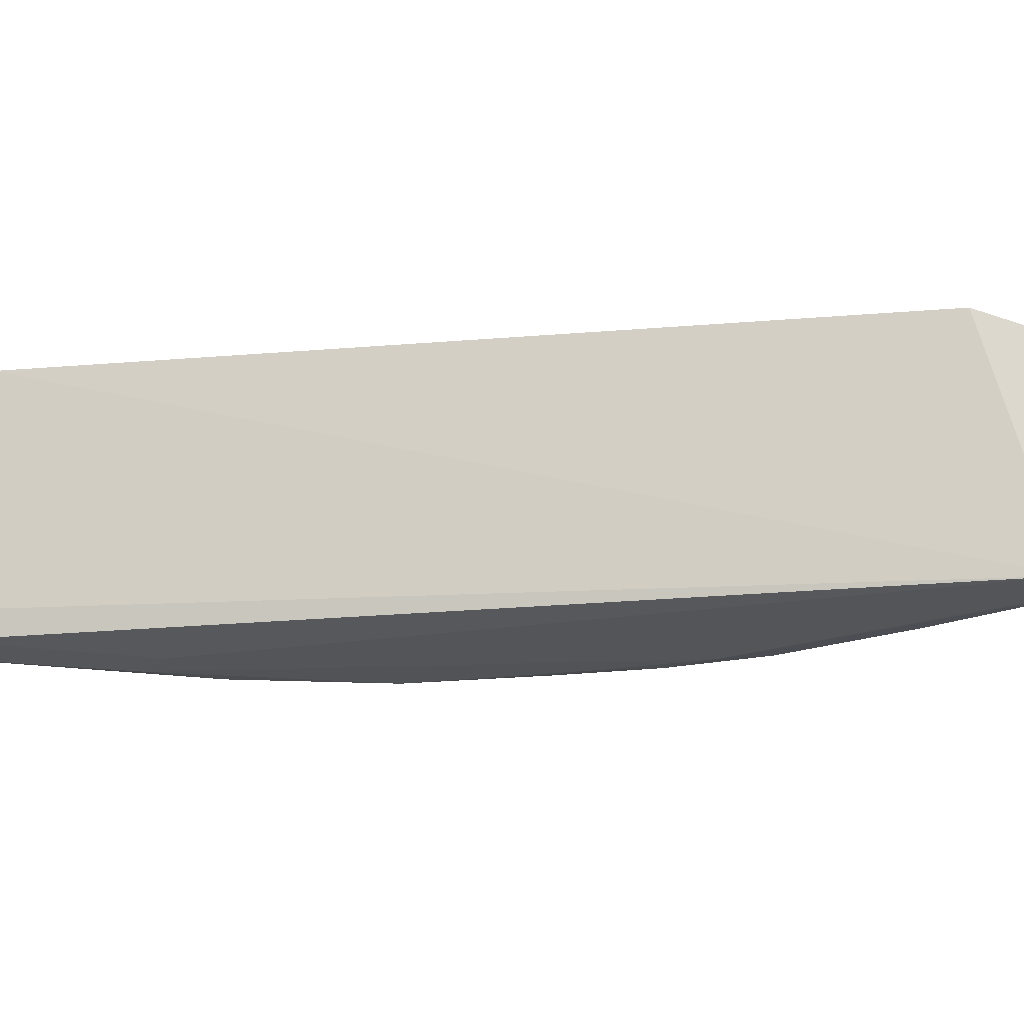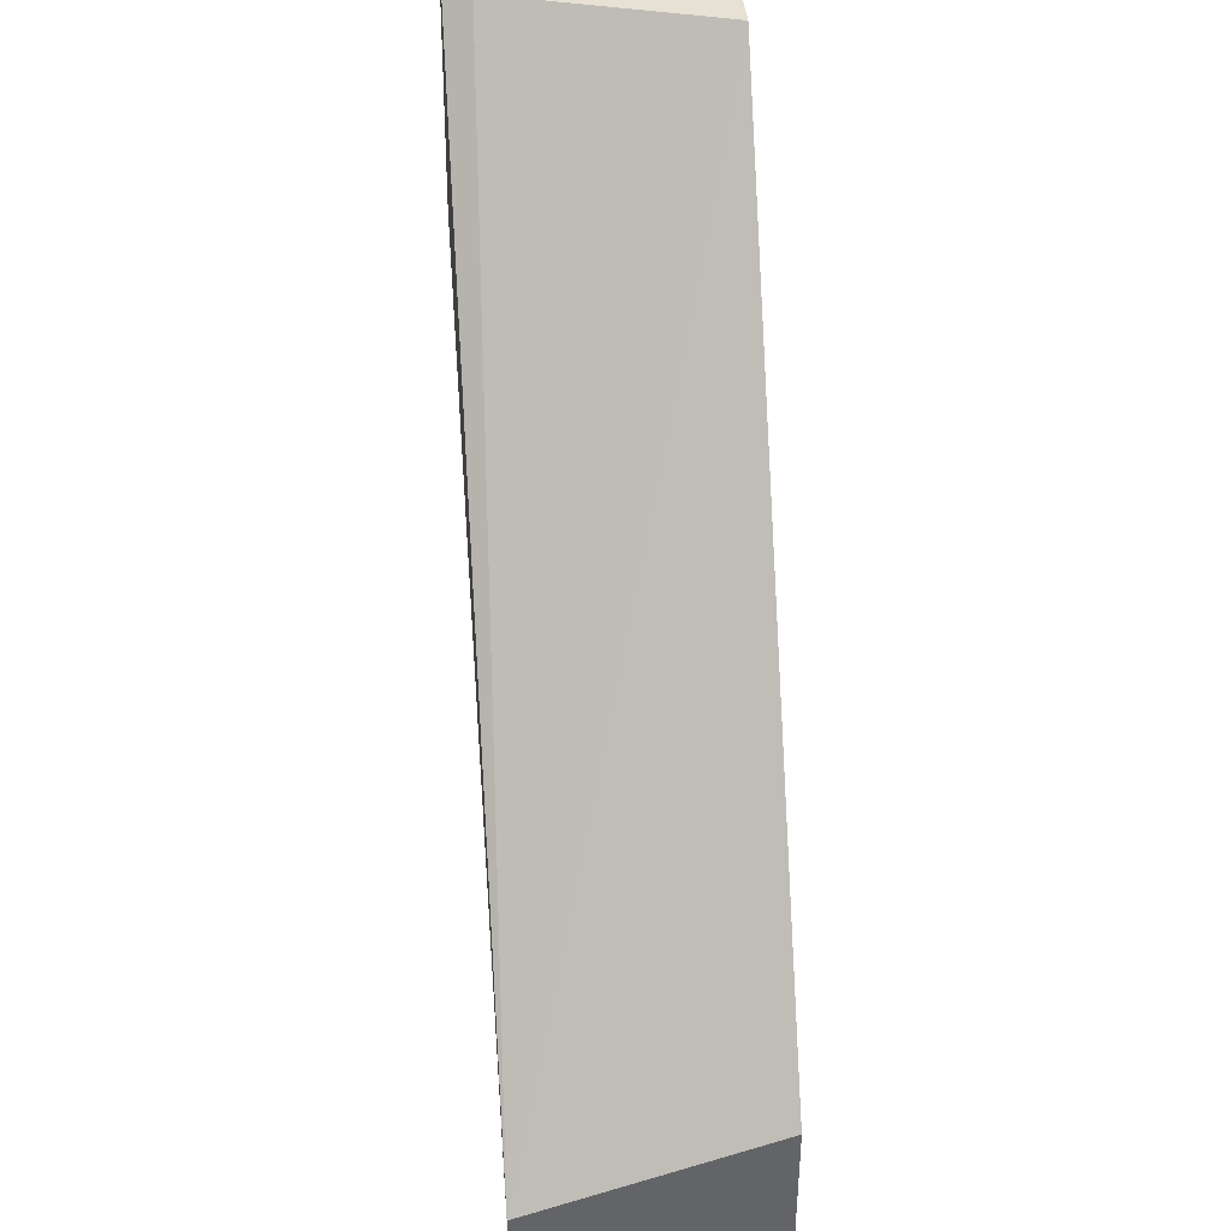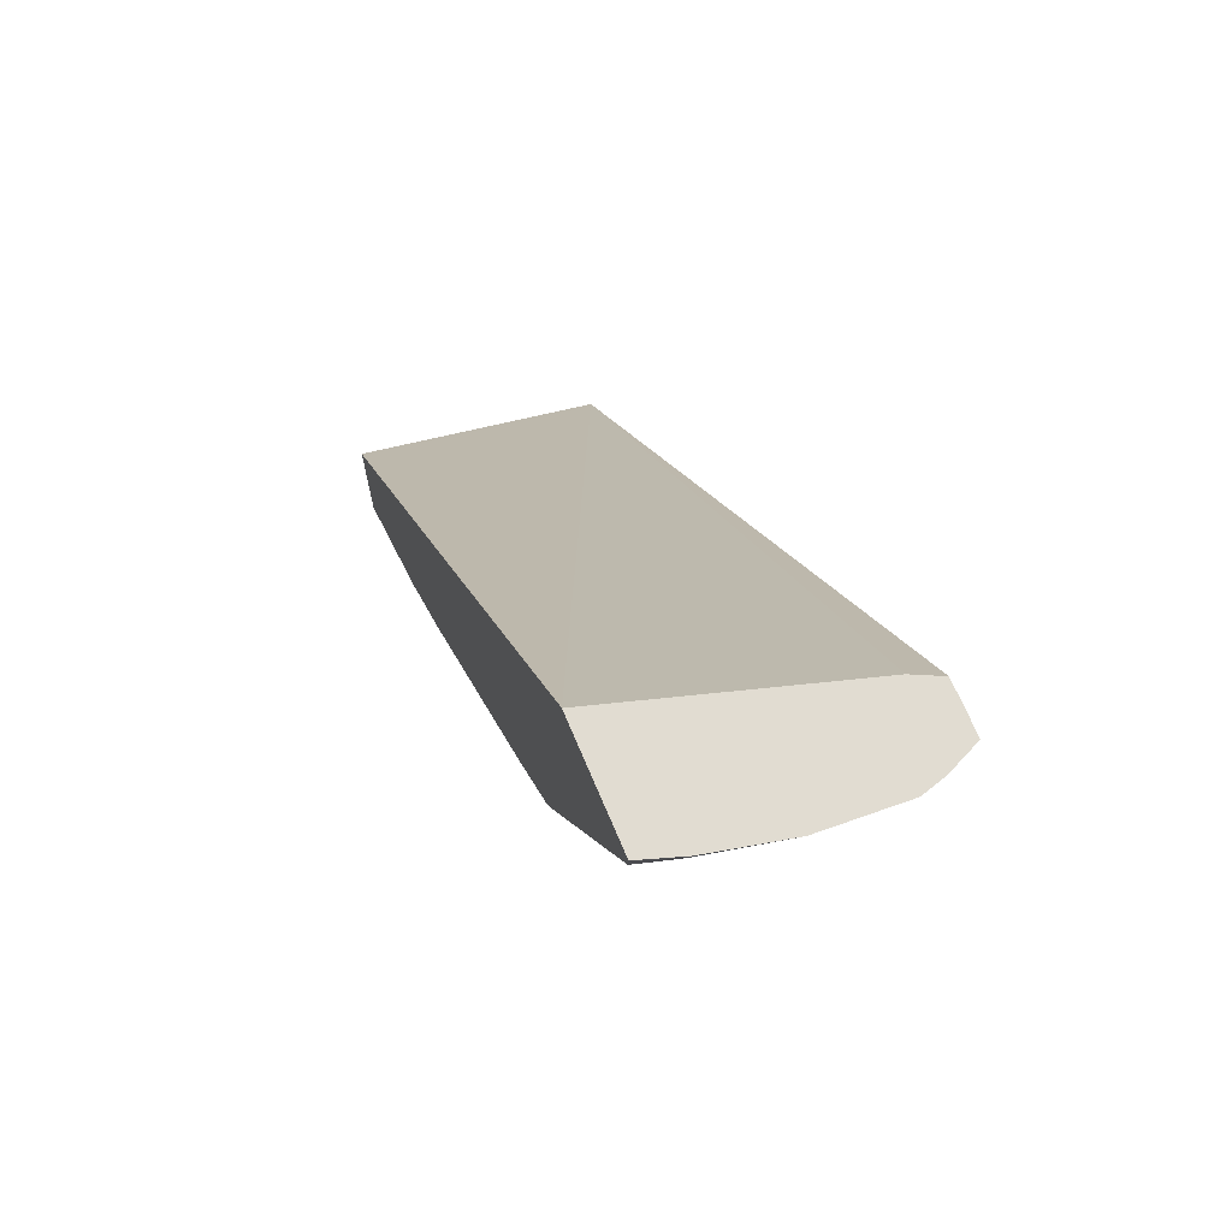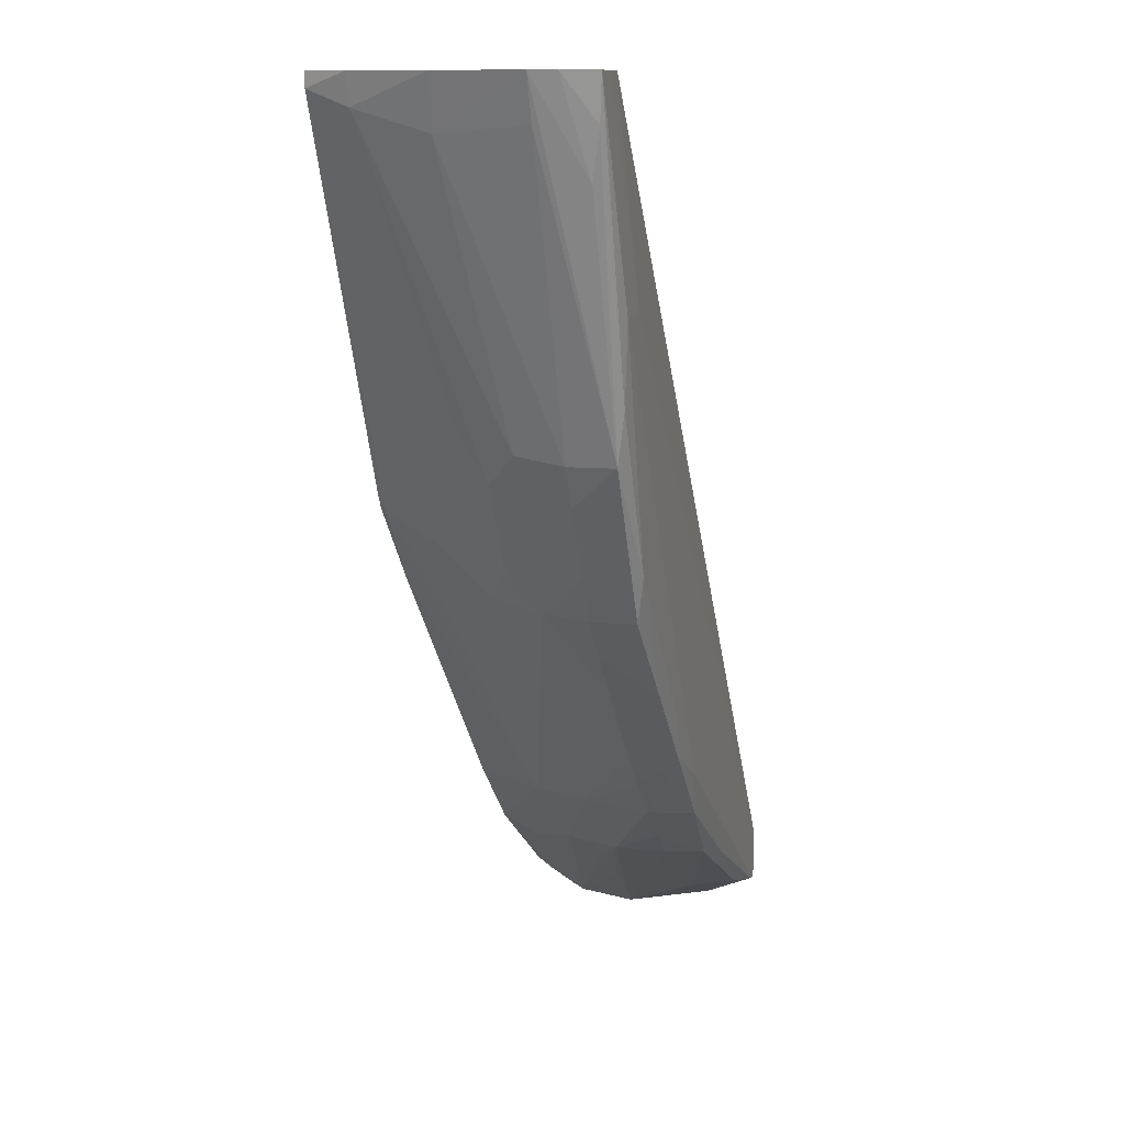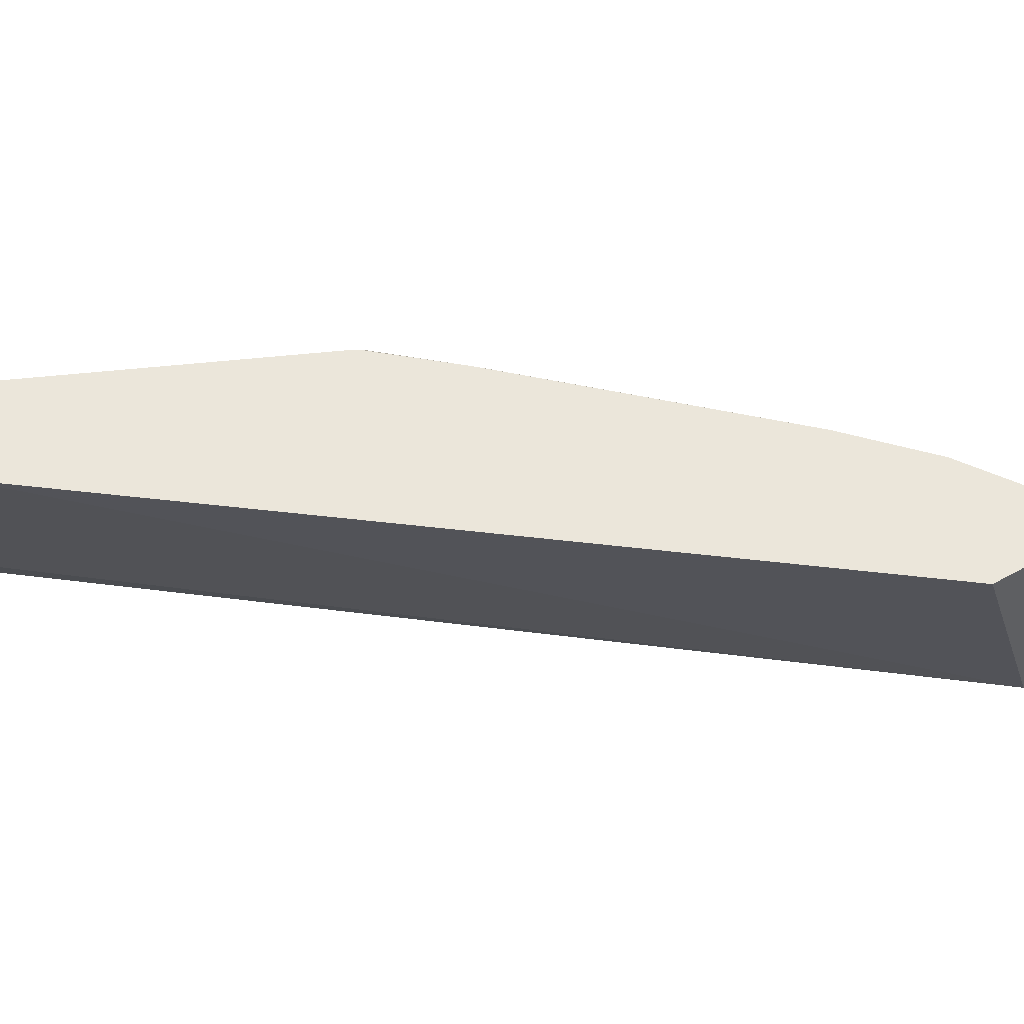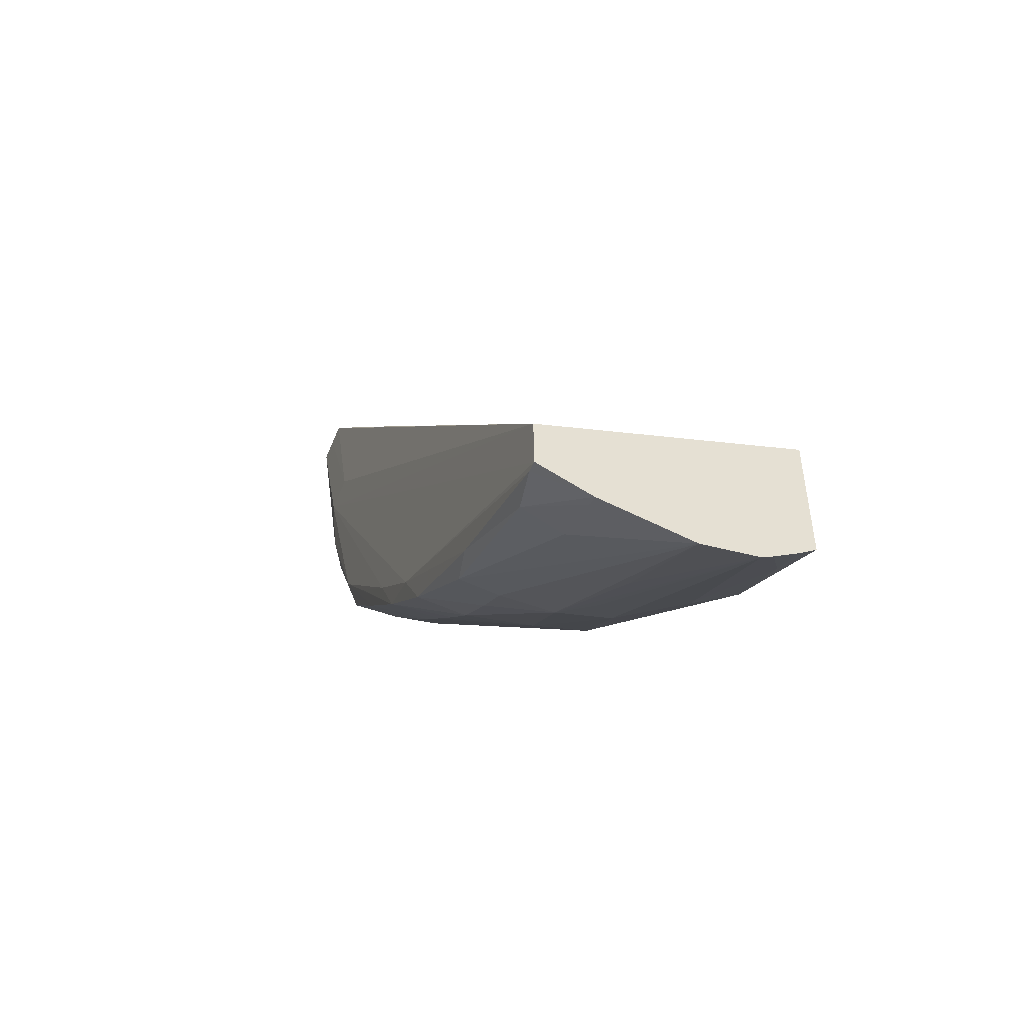
<metadata>
{"format":"obj","ext":"obj","renderer":"f3d","projection":"perspective","resolution":1024,"background":"white","views":[{"elev":-25.1,"azim":60.1,"up":"+Y"},{"elev":39.1,"azim":85.3,"up":"+Z"},{"elev":69.3,"azim":-112.9,"up":"+Z"},{"elev":11.1,"azim":-74.6,"up":"+Z"},{"elev":54.7,"azim":59.6,"up":"+Y"},{"elev":-52.0,"azim":68.5,"up":"+Z"}]}
</metadata>
<code>
v -0.01459 -0.06623 -0.01607
v -0.01459 -0.07074 -0.01767
v -0.01459 -0.06623 -0.01856
v -0.02479 -0.06623 -0.002764
v -0.01459 -0.07073 -0.0186
v -0.02603 -0.07029 -0.002764
v -0.02626 -0.07077 -0.002764
v -0.02501 -0.07082 -0.006345
v -0.02575 -0.07082 -0.006345
v -0.01459 -0.06653 -0.01878
v -0.01537 -0.06646 -0.01822
v -0.01696 -0.06623 -0.01697
v -0.02688 -0.06623 -0.002764
v -0.0148 -0.07072 -0.01856
v -0.01459 -0.0698 -0.01898
v -0.02042 -0.07074 -0.01479
v -0.02669 -0.07078 -0.002764
v -0.02714 -0.07078 -0.002764
v -0.0256 -0.07075 -0.007754
v -0.02426 -0.07073 -0.01058
v -0.02184 -0.07074 -0.01336
v -0.01459 -0.06699 -0.01906
v -0.01726 -0.06697 -0.01718
v -0.01697 -0.06623 -0.01696
v -0.02686 -0.06623 -0.00302
v -0.02713 -0.06697 -0.002764
v -0.01762 -0.07068 -0.01712
v -0.0156 -0.07055 -0.01837
v -0.0148 -0.06979 -0.0189
v -0.01459 -0.06819 -0.01931
v -0.02137 -0.07068 -0.01432
v -0.01994 -0.07067 -0.01569
v -0.0274 -0.07021 -0.002764
v -0.027 -0.07071 -0.003526
v -0.02546 -0.0706 -0.008657
v -0.02405 -0.07059 -0.01138
v -0.02271 -0.07065 -0.01287
v -0.02321 -0.07072 -0.0119
v -0.01459 -0.06719 -0.01917
v -0.01827 -0.06789 -0.01686
v -0.01974 -0.06768 -0.01551
v -0.01797 -0.06697 -0.01658
v -0.01842 -0.06623 -0.01561
v -0.027 -0.06697 -0.003291
v -0.02399 -0.06623 -0.009467
v -0.02391 -0.06633 -0.009785
v -0.02441 -0.06687 -0.009255
v -0.02418 -0.06727 -0.01017
v -0.02546 -0.06745 -0.007322
v -0.02526 -0.068 -0.008262
v -0.02743 -0.06833 -0.002764
v -0.01835 -0.0705 -0.01693
v -0.01576 -0.06979 -0.01847
v -0.0184 -0.06883 -0.01697
v -0.01655 -0.06838 -0.01809
v -0.0184 -0.06979 -0.01696
v -0.02137 -0.06979 -0.01432
v -0.02068 -0.06979 -0.01503
v -0.01998 -0.06979 -0.01574
v -0.02207 -0.06979 -0.01357
v -0.0191 -0.06979 -0.01644
v -0.02752 -0.06979 -0.002764
v -0.02683 -0.07056 -0.004358
v -0.02546 -0.06979 -0.008665
v -0.02513 -0.06979 -0.00937
v -0.02726 -0.06979 -0.003526
v -0.02451 -0.06979 -0.01058
v -0.02405 -0.06979 -0.01138
v -0.02342 -0.06979 -0.01208
v -0.02271 -0.06979 -0.01287
v -0.01773 -0.06837 -0.01733
v -0.01907 -0.06825 -0.01625
v -0.01986 -0.06861 -0.01564
v -0.02399 -0.06901 -0.01131
v -0.02382 -0.06807 -0.0111
v -0.02288 -0.06721 -0.01162
v -0.0234 -0.06677 -0.01072
v -0.02255 -0.06627 -0.01127
v -0.02259 -0.06623 -0.01117
v -0.02713 -0.06826 -0.003658
v -0.02505 -0.06843 -0.00907
v -0.0254 -0.06894 -0.008535
v -0.02385 -0.06623 -0.009725
v -0.02429 -0.06847 -0.01061
f 64 80 82
f 64 82 65
f 4 33 18
f 4 18 17
f 4 17 7
f 4 7 6
f 5 14 15
f 5 9 16
f 33 63 34
f 34 63 35
f 35 64 65
f 35 65 36
f 35 63 62
f 35 62 66
f 35 66 64
f 36 65 67
f 36 67 68
f 36 68 69
f 36 69 37
f 37 69 70
f 37 70 60
f 39 55 54
f 39 54 71
f 39 71 40
f 52 61 56
f 54 56 61
f 1 43 79
f 1 79 83
f 1 83 45
f 1 45 25
f 1 25 13
f 1 13 4
f 67 74 68
f 68 74 69
f 44 82 80
f 45 83 46
f 69 74 70
f 74 84 75
f 65 82 81
f 65 81 84
f 65 84 67
f 67 84 74
f 46 48 47
f 48 77 76
f 48 76 75
f 48 75 84
f 43 78 79
f 44 80 51
f 44 50 81
f 44 81 82
f 18 34 19
f 19 35 20
f 8 17 18
f 8 18 9
f 54 73 72
f 57 60 73
f 48 84 81
f 48 81 50
f 48 50 49
f 51 80 62
f 11 23 24
f 11 24 12
f 13 25 26
f 14 27 28
f 14 28 15
f 14 16 27
f 5 16 14
f 7 17 8
f 40 72 41
f 41 72 73
f 41 73 74
f 41 74 75
f 41 75 76
f 41 76 77
f 10 22 11
f 11 22 23
f 30 52 56
f 30 56 54
f 54 61 59
f 54 59 73
f 46 83 79
f 46 79 78
f 46 78 77
f 46 77 48
f 41 77 78
f 41 78 43
f 23 40 41
f 23 41 42
f 23 42 24
f 23 39 40
f 24 42 41
f 24 41 43
f 25 44 26
f 25 45 46
f 25 46 47
f 25 47 48
f 25 48 49
f 25 49 50
f 25 50 44
f 26 44 51
f 27 52 28
f 27 32 52
f 57 73 58
f 58 73 59
f 60 70 74
f 60 74 73
f 62 80 66
f 64 66 80
f 4 13 26
f 4 26 51
f 4 51 62
f 4 62 33
f 2 8 9
f 2 9 5
f 3 10 11
f 3 11 12
f 20 31 38
f 20 38 21
f 21 38 31
f 22 39 23
f 40 71 54
f 40 54 72
f 32 61 52
f 33 62 63
f 1 2 5
f 1 5 15
f 16 21 31
f 16 31 32
f 16 32 27
f 18 33 34
f 1 12 24
f 1 24 43
f 19 34 35
f 20 35 36
f 31 59 32
f 31 37 60
f 31 60 57
f 32 59 61
f 1 4 2
f 2 4 6
f 1 15 30
f 1 30 39
f 1 39 22
f 1 22 10
f 1 10 3
f 1 3 12
f 28 53 29
f 28 52 53
f 15 29 30
f 15 28 29
f 2 6 7
f 2 7 8
f 29 53 30
f 30 54 55
f 30 55 39
f 30 53 52
f 20 36 37
f 20 37 31
f 9 18 19
f 9 19 20
f 9 20 21
f 9 21 16
f 31 57 58
f 31 58 59

</code>
